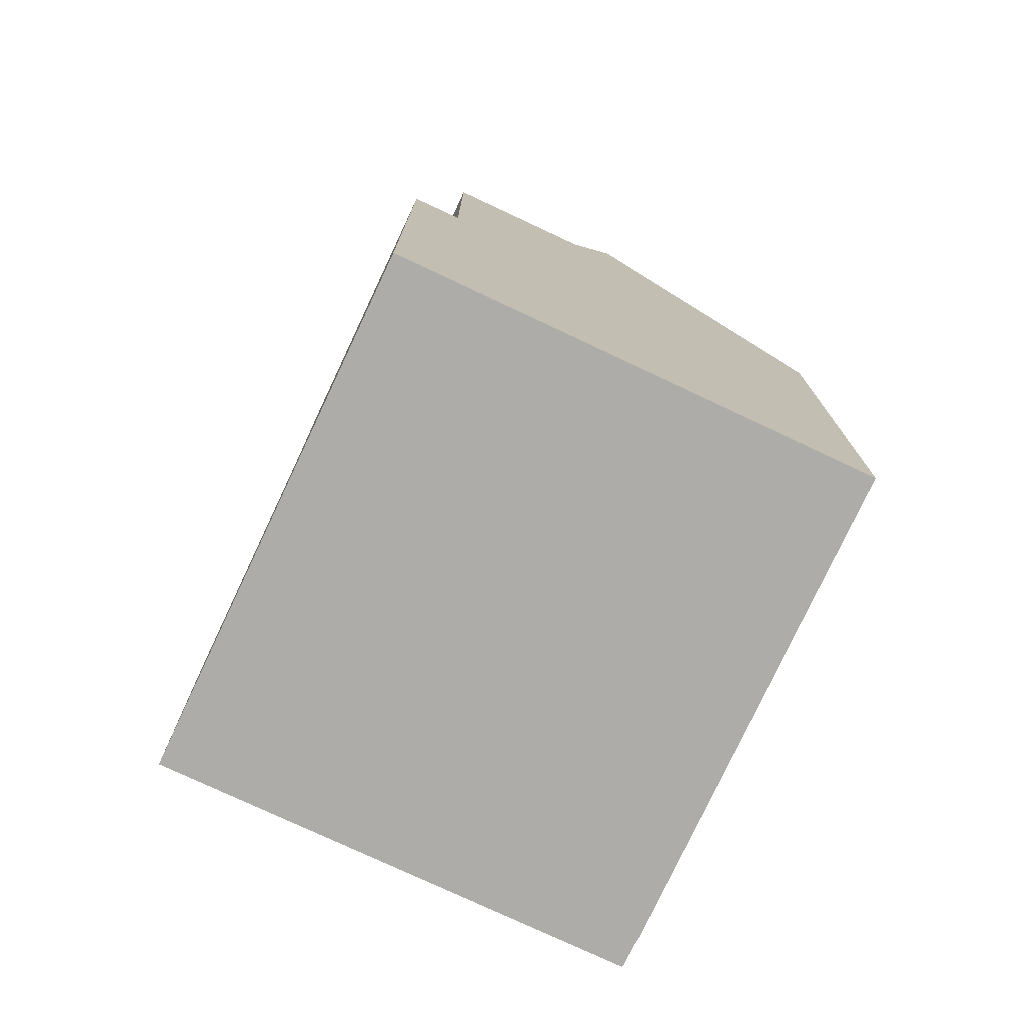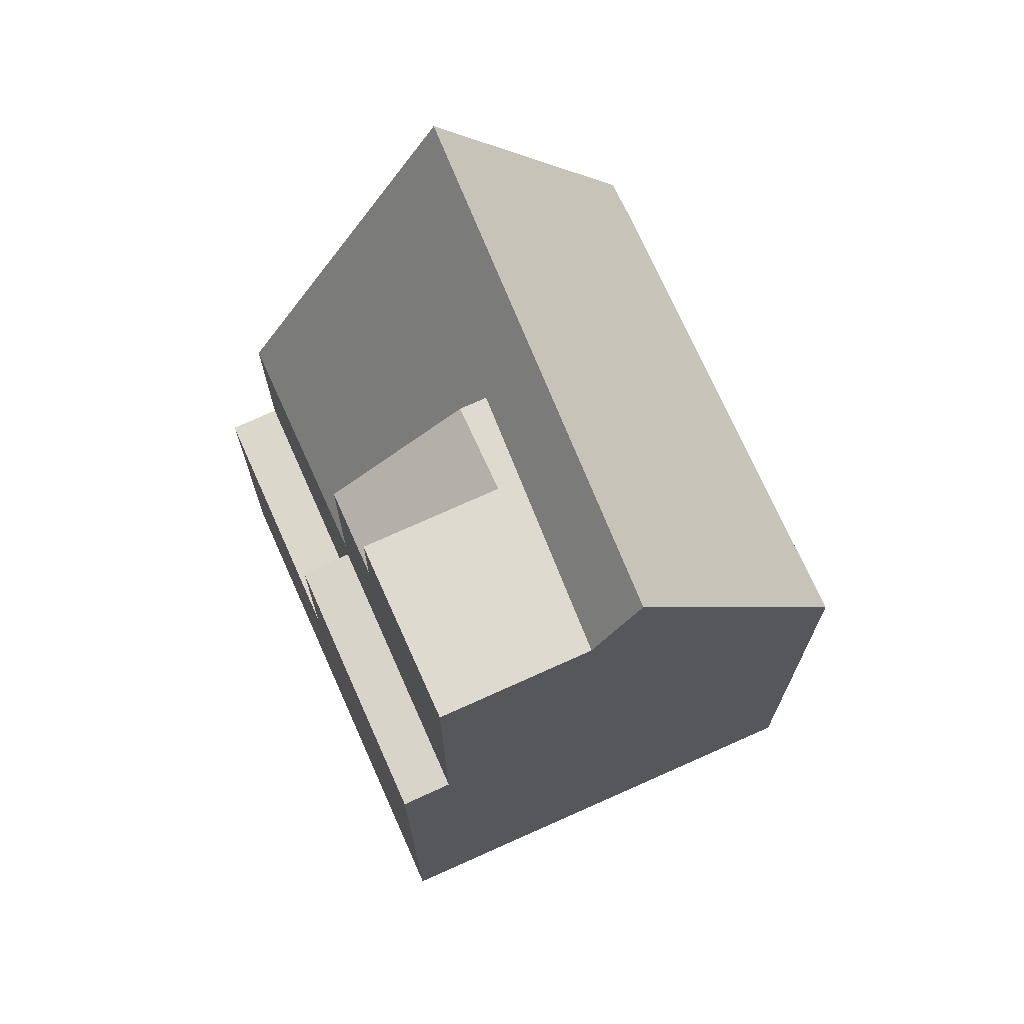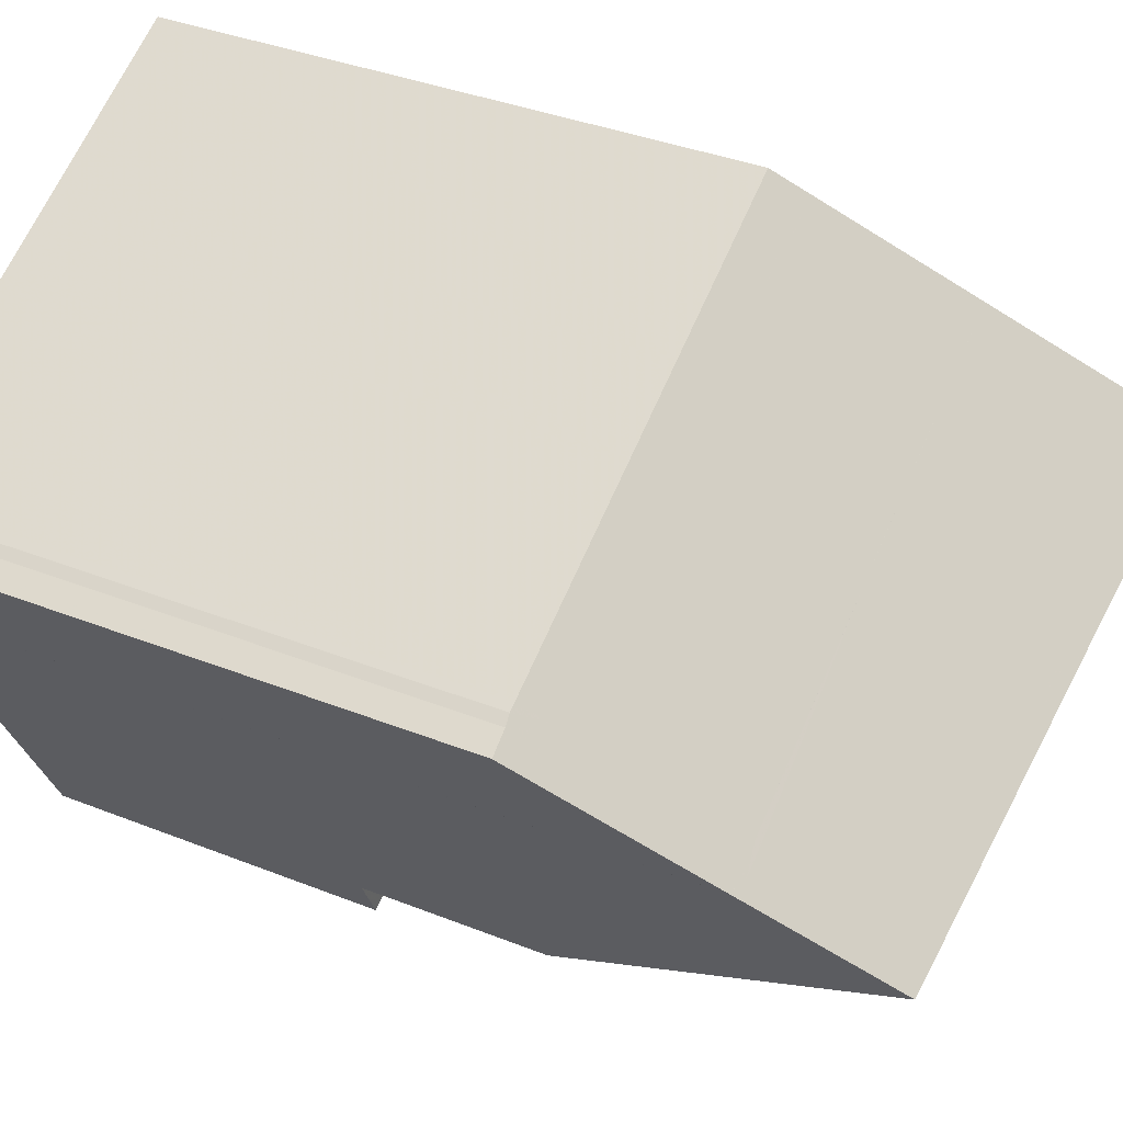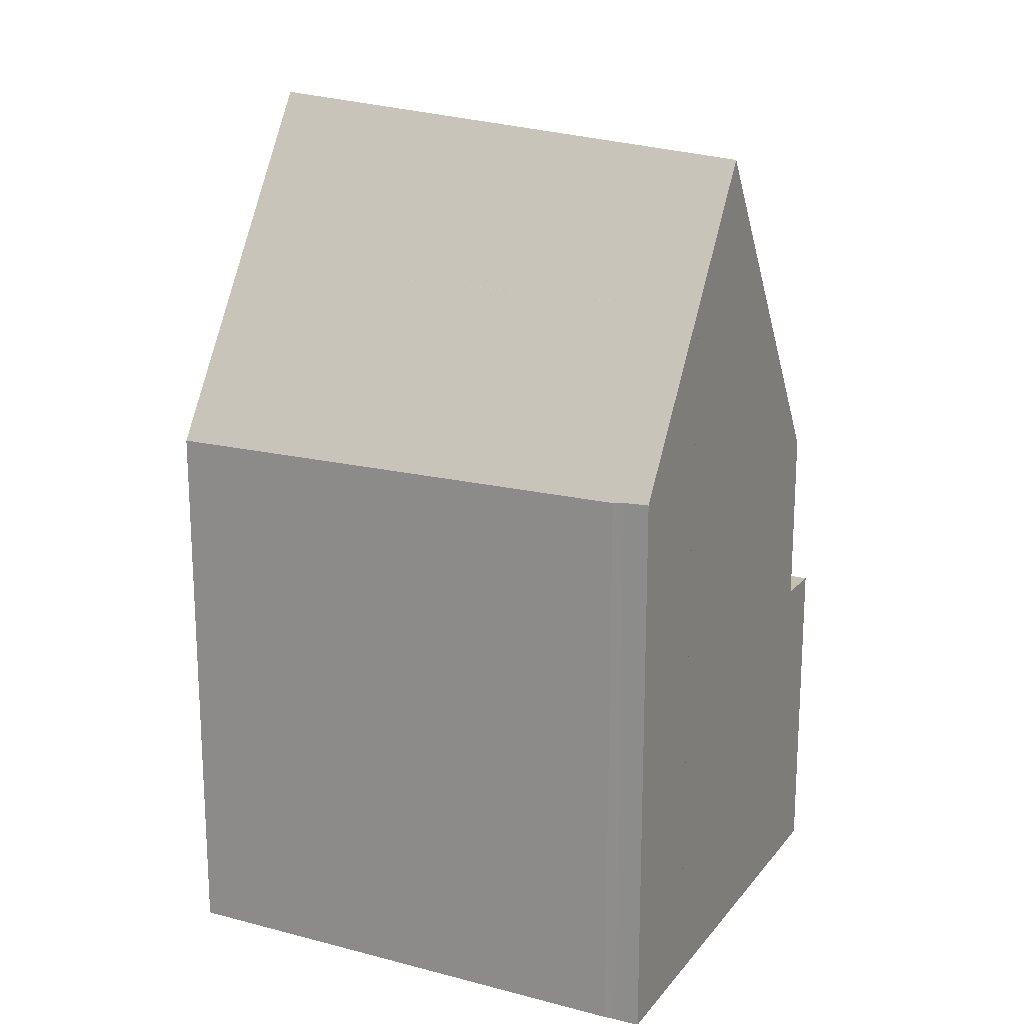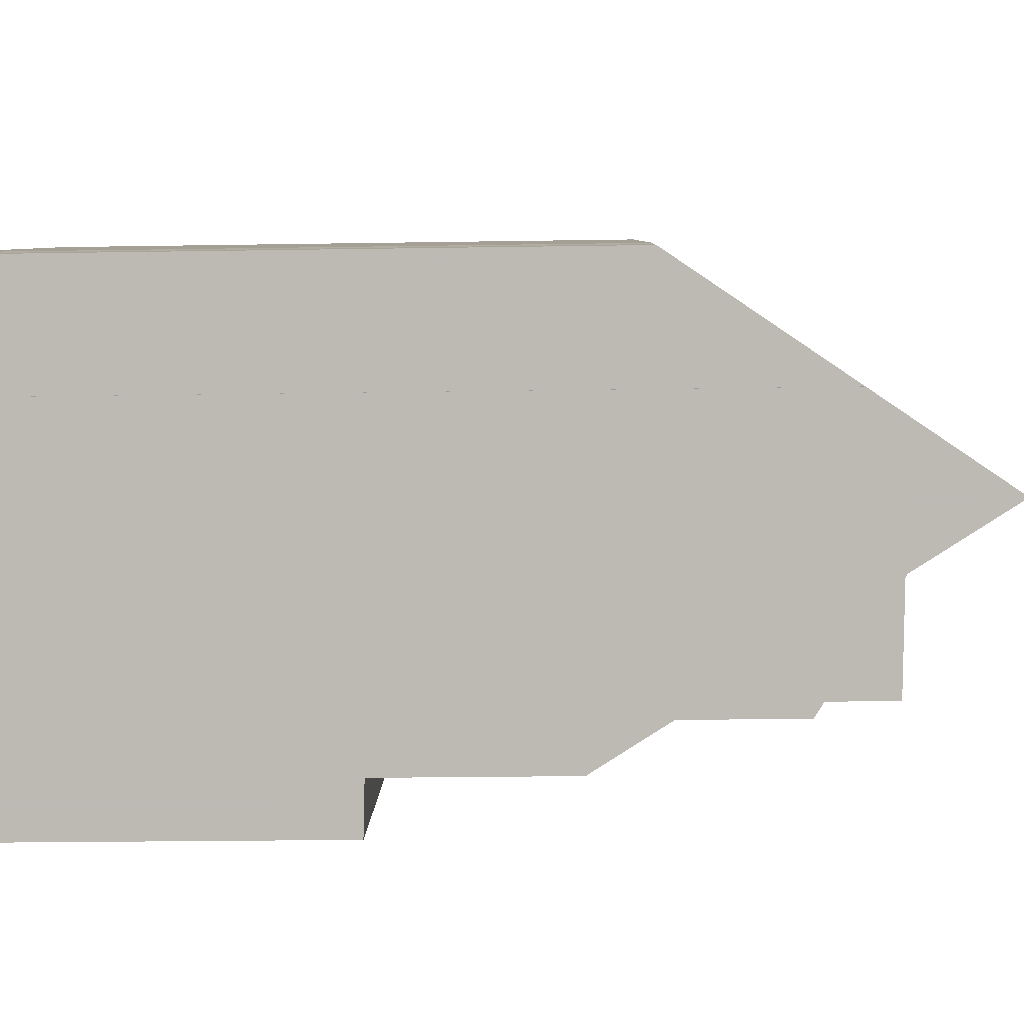
<metadata>
{"format":"obj","ext":"obj","renderer":"f3d","projection":"perspective","resolution":1024,"background":"white","views":[{"elev":-76.8,"azim":92.3,"up":"+Z"},{"elev":71.8,"azim":93.4,"up":"+Z"},{"elev":36.0,"azim":-62.3,"up":"+Y"},{"elev":19.7,"azim":-126.3,"up":"+Z"},{"elev":-21.5,"azim":-88.3,"up":"+Y"}]}
</metadata>
<code>
v -255.9 -1249 8.665
v -263.1 -1253 8.82
v -262.7 -1253 8.802
v -262.6 -1253 8.777
v -259.7 -1260 5.078
v -252.4 -1256 7.755
v -254.2 -1252 13.78
v -261.6 -1256 13.39
v -261.7 -1256 13.19
v -254.4 -1252 13.38
v -254.6 -1252 12.63
v -262 -1255 12.3
v -254.6 -1252 12.63
v -254.4 -1252 13.38
v -255.9 -1249 8.665
v -255.7 -1250 9.061
v -255.7 -1250 9.06
v -262.9 -1253 9.181
v -255 -1251 11.22
v -255.1 -1251 11.22
v -262.2 -1255 11.37
v -262 -1255 11.37
v -261.7 -1255 12.31
v -262.7 -1253 9.177
v -261.6 -1256 13.39
v -254.2 -1252 13.78
v -253.9 -1253 12.59
v -252.5 -1256 7.761
v -256.2 -1258 7.093
v -260 -1259 7.878
v -252.8 -1255 8.834
v -261.5 -1256 12.91
v -253.9 -1253 12.81
v -253.8 -1253 12.59
v -252.8 -1255 11.21
v -253.9 -1253 12.59
v -261.3 -1256 12.27
v -257.5 -1255 12.41
v -257.7 -1255 12.43
v -256.3 -1255 12.47
v -252.8 -1255 12.53
v -259.9 -1259 5.098
v -260 -1259 5.108
v -256.2 -1258 5.065
v -259 -1258 8.013
v -252.8 -1255 7.799
v -260.1 -1259 8.055
v -256.2 -1258 7.883
v -256.4 -1257 7.912
v -252.8 -1255 7.8
v -254.2 -1252 13.78
v -253.9 -1253 12.59
v -254 -1253 12.81
v -253.8 -1253 12.59
v -253.9 -1253 12.59
v -252.5 -1256 7.755
v -252.5 -1256 7.761
v -252.8 -1255 11.21
v -252.8 -1255 8.833
v -254.2 -1252 13.78
v -252.8 -1255 12.53
v -259.8 -1259 7.908
v -259.4 -1260 5.077
v -259.7 -1259 5.097
v -259.8 -1259 5.107
v -259.8 -1259 8.046
v -261.1 -1256 12.28
v -261.2 -1256 12.91
v -261.4 -1256 13.4
v -261.4 -1256 13.2
v -261.4 -1256 13.4
v -262.8 -1253 8.808
v -259.5 -1256 12.35
v -255.9 -1254 12.84
v -254 -1253 13.09
v -254 -1253 13.09
v -261 -1256 12.13
v -261.2 -1257 12.1
v -256.4 -1257 5.085
v -256.2 -1258 5.065
v -256.5 -1257 5.095
v -256.5 -1257 7.928
v -257.7 -1255 12.58
v -257.7 -1255 12.43
v -257.7 -1255 12.43
v -257.5 -1255 12.41
v -256.4 -1257 7.912
v -256.2 -1258 7.883
v -256.5 -1257 8.342
v -256.5 -1257 11.04
v -258.4 -1254 12.46
v -258.7 -1253 11.3
v -259.4 -1251 9.123
v -258 -1254 13.58
v -258 -1254 13.58
v -258.1 -1254 13.28
v -259.6 -1251 8.727
v -257.5 -1255 12.41
v -257.8 -1255 12.86
v -256.4 -1257 5.085
v -256.4 -1257 7.913
v -256.4 -1257 7.913
v -252.7 -1255 7.786
v -252.7 -1255 7.786
v -262.7 -1253 9.371
v -262.9 -1253 9.375
v -255.7 -1250 9.225
v -255.7 -1250 9.225
v -259.4 -1252 9.302
v -255 -1251 11.29
v -255 -1251 11.29
v -262 -1255 11.44
v -262.2 -1255 11.44
v -258.7 -1253 11.37
v -259.4 -1259 8.029
v -260.6 -1256 12.19
v -262.3 -1253 9.362
v -261.6 -1254 11.36
v -259.4 -1259 7.961
v -259 -1259 5.076
v -259.3 -1259 5.096
v -259.4 -1259 5.106
v -261.6 -1254 11.43
v -261.3 -1255 12.33
v -261 -1256 13.42
v -262.3 -1253 9.171
v -261 -1255 13.21
v -261 -1256 13.42
v -262.5 -1253 8.775
v -260.6 -1256 12.29
v -260.8 -1256 12.9
v -258.7 -1253 11.3
v -261.6 -1254 11.36
v -255 -1251 11.22
v -255.1 -1251 11.23
v -262 -1255 11.37
v -262.2 -1255 11.37
v -255.3 -1256 12.42
v -255.3 -1256 11.09
v -256.5 -1257 8.342
v -259 -1258 8.013
v -256.5 -1257 5.095
v -256.5 -1257 7.928
v -256.5 -1257 7.928
v -252.8 -1255 7.799
v -252.8 -1255 7.8
v -256.5 -1257 8.342
v -259.8 -1259 7.908
v -260 -1259 7.878
v -252.8 -1255 12.53
v -259.4 -1259 7.961
v -256.5 -1257 5.095
v -259.4 -1259 5.106
v -259.8 -1259 5.107
v -256.5 -1257 11.04
v -260 -1259 5.108
v -252.8 -1255 12.53
v -256.5 -1257 11.04
v -256.3 -1255 12.47
v -255.3 -1256 12.42
v -256.4 -1254 12.48
v -255.3 -1256 7.885
v -257.5 -1252 11.28
v -258.2 -1251 9.277
v -257.1 -1253 12.52
v -257.5 -1252 11.35
v -257.5 -1252 11.28
v -255.2 -1257 7.871
v -255.3 -1256 11.09
v -256.3 -1255 12.47
v -258.2 -1251 9.102
v -255.3 -1256 7.885
v -256.5 -1254 12.75
v -256.4 -1254 12.48
v -255.1 -1257 7.862
v -254.9 -1257 7.84
v -255.3 -1256 8.506
v -255.3 -1256 11.09
v -255.3 -1256 12.42
v -256.8 -1254 13.64
v -256.5 -1254 12.85
v -256.8 -1254 13.64
v -256.9 -1253 13.32
v -258.3 -1251 8.706
v -256.4 -1257 7.912
v -256.4 -1257 7.897
v -256.4 -1257 5.084
v -259.3 -1259 5.095
v -256.4 -1257 7.912
v -252.7 -1255 7.784
v -255.2 -1257 7.869
v -259.7 -1259 5.097
v -256.4 -1257 5.084
v -252.7 -1255 7.783
v -259.9 -1259 5.097
v -256.3 -1257 7.909
v -255.6 -1256 11.56
v -255.6 -1256 12.44
v -259.7 -1258 9.107
v -256.8 -1256 9.501
v -256.8 -1256 9.501
v -255.6 -1256 12.44
v -256.8 -1256 11.51
v -255.6 -1256 11.56
v -253.2 -1255 12.55
v -260.1 -1258 9.052
v -253.1 -1255 12.55
v -256.8 -1256 11.51
v -260.3 -1258 9.021
v -255.7 -1250 9.06
v -255.9 -1249 8.665
v -255.9 -1249 0
v -255.7 -1250 -1.776e-15
v -262.8 -1253 8.808
v -263.1 -1253 8.82
v -263.1 -1253 0
v -262.8 -1253 0
v -262.6 -1253 8.777
v -262.7 -1253 8.802
v -262.7 -1253 0
v -262.6 -1253 0
v -262.5 -1253 8.775
v -262.6 -1253 8.777
v -262.6 -1253 0
v -262.5 -1253 0
v -259.9 -1259 5.097
v -259.7 -1260 5.078
v -259.7 -1260 8.882e-16
v -259.9 -1259 0
v -252.5 -1256 7.755
v -252.4 -1256 7.755
v -252.4 -1256 8.882e-16
v -252.5 -1256 8.882e-16
v -261.7 -1256 13.19
v -261.6 -1256 13.39
v -261.6 -1256 0
v -261.7 -1256 -1.776e-15
v -262 -1255 12.3
v -261.7 -1256 13.19
v -261.7 -1256 -1.776e-15
v -262 -1255 0
v -254.2 -1252 13.78
v -254.4 -1252 13.38
v -254.4 -1252 0
v -254.2 -1252 0
v -254.4 -1252 13.38
v -254.6 -1252 12.63
v -254.6 -1252 0
v -254.4 -1252 0
v -262.2 -1255 11.44
v -262 -1255 12.3
v -262 -1255 0
v -262.2 -1255 0
v -255.9 -1249 8.665
v -255.9 -1249 8.665
v -255.9 -1249 0
v -255.9 -1249 0
v -255.7 -1250 9.225
v -255.7 -1250 9.06
v -255.7 -1250 -1.776e-15
v -255.7 -1250 0
v -263.1 -1253 8.82
v -262.9 -1253 9.181
v -262.9 -1253 0
v -263.1 -1253 0
v -255 -1251 11.22
v -255 -1251 11.22
v -255 -1251 0
v -255 -1251 1.776e-15
v -262.9 -1253 9.375
v -262.2 -1255 11.37
v -262.2 -1255 0
v -262.9 -1253 0
v -254 -1253 13.09
v -254.2 -1252 13.78
v -254.2 -1252 0
v -254 -1253 -1.776e-15
v -253.8 -1253 12.59
v -253.9 -1253 12.59
v -253.9 -1253 0
v -253.8 -1253 0
v -252.4 -1256 7.755
v -252.5 -1256 7.761
v -252.5 -1256 0
v -252.4 -1256 8.882e-16
v -261.6 -1256 13.39
v -261.5 -1256 12.91
v -261.5 -1256 0
v -261.6 -1256 0
v -253.9 -1253 12.59
v -253.9 -1253 12.81
v -253.9 -1253 0
v -253.9 -1253 0
v -253.1 -1255 12.55
v -253.8 -1253 12.59
v -253.8 -1253 0
v -253.1 -1255 0
v -261.5 -1256 12.91
v -261.3 -1256 12.27
v -261.3 -1256 0
v -261.5 -1256 0
v -260 -1259 5.108
v -259.9 -1259 5.098
v -259.9 -1259 0
v -260 -1259 -8.882e-16
v -260.3 -1258 9.021
v -260.1 -1259 8.055
v -260.1 -1259 0
v -260.3 -1258 0
v -254.9 -1257 7.84
v -252.5 -1256 7.755
v -252.5 -1256 8.882e-16
v -254.9 -1257 0
v -259.7 -1260 5.078
v -259.4 -1260 5.077
v -259.4 -1260 8.882e-16
v -259.7 -1260 8.882e-16
v -262.7 -1253 8.802
v -262.8 -1253 8.808
v -262.8 -1253 0
v -262.7 -1253 0
v -253.9 -1253 12.81
v -254 -1253 13.09
v -254 -1253 -1.776e-15
v -253.9 -1253 0
v -261.3 -1256 12.27
v -261.2 -1257 12.1
v -261.2 -1257 0
v -261.3 -1256 0
v -259 -1259 5.076
v -256.2 -1258 5.065
v -256.2 -1258 0
v -259 -1259 0
v -258.3 -1251 8.706
v -259.6 -1251 8.727
v -259.6 -1251 0
v -258.3 -1251 0
v -252.7 -1255 7.783
v -252.7 -1255 7.786
v -252.7 -1255 8.882e-16
v -252.7 -1255 -8.882e-16
v -262.9 -1253 9.181
v -262.9 -1253 9.375
v -262.9 -1253 0
v -262.9 -1253 0
v -255 -1251 11.22
v -255.7 -1250 9.225
v -255.7 -1250 0
v -255 -1251 0
v -254.6 -1252 12.63
v -255 -1251 11.29
v -255 -1251 -1.776e-15
v -254.6 -1252 0
v -262.2 -1255 11.37
v -262.2 -1255 11.44
v -262.2 -1255 0
v -262.2 -1255 0
v -259.4 -1260 5.077
v -259 -1259 5.076
v -259 -1259 0
v -259.4 -1260 8.882e-16
v -259.6 -1251 8.727
v -262.5 -1253 8.775
v -262.5 -1253 0
v -259.6 -1251 0
v -255 -1251 11.29
v -255 -1251 11.22
v -255 -1251 1.776e-15
v -255 -1251 -1.776e-15
v -262.2 -1255 11.37
v -262.2 -1255 11.37
v -262.2 -1255 0
v -262.2 -1255 0
v -252.7 -1255 7.786
v -252.8 -1255 7.799
v -252.8 -1255 0
v -252.7 -1255 8.882e-16
v -260.1 -1259 8.055
v -260 -1259 7.878
v -260 -1259 0
v -260.1 -1259 0
v -256.2 -1258 7.883
v -254.9 -1257 7.84
v -254.9 -1257 0
v -256.2 -1258 8.882e-16
v -255.9 -1249 8.665
v -258.3 -1251 8.706
v -258.3 -1251 0
v -255.9 -1249 0
v -252.5 -1256 7.761
v -252.7 -1255 7.783
v -252.7 -1255 -8.882e-16
v -252.5 -1256 0
v -259.9 -1259 5.098
v -259.9 -1259 5.097
v -259.9 -1259 0
v -259.9 -1259 0
v -252.8 -1255 12.53
v -253.1 -1255 12.55
v -253.1 -1255 0
v -252.8 -1255 0
v -261.2 -1257 12.1
v -260.3 -1258 9.021
v -260.3 -1258 0
v -261.2 -1257 0
v -255.9 -1249 0
v -252.4 -1256 0
v -259.7 -1260 0
v -263.1 -1253 0
v -262.7 -1253 0
v -262.6 -1253 0
f 71 8 9 70
f 53 33 36 52
f 55 27 34 54
f 57 28 6 56
f 59 31 35 58
f 106 18 24 105
f 70 9 12 23
f 13 11 10 14
f 108 16 17 107
f 16 15 1 17
f 24 18 2 72
f 135 20 19 134
f 137 21 22 136
f 163 20 135 167
f 171 16 108 164
f 50 46 31 59
f 76 33 53 75
f 58 35 41 61
f 186 49 185
f 188 121 79 187
f 122 81 82 45 119
f 14 10 7 51
f 84 73 83
f 89 45 82
f 75 53 74
f 193 100 101 49 186
f 190 103 104 194
f 195 42 64 192
f 62 30 43 65
f 67 37 32 68
f 68 32 25 69
f 183 14 51 182
f 165 13 14 183
f 184 15 16 171
f 206 66 47 209
f 131 99 83 73 130
f 125 94 99 131
f 75 60 26 76
f 130 73 116
f 78 37 67 77
f 161 84 83 173
f 159 86 85 174
f 189 87 196
f 178 90 89 177
f 177 89 82 172
f 136 22 118 133
f 117 105 24 126
f 196 87 102 168 191
f 128 71 70 127
f 127 70 23 124
f 126 24 72 3 4 129
f 173 83 99 181
f 181 99 94 180
f 151 115 141
f 207 157 150 205
f 208 158 147 201
f 198 138 139 197
f 200 140 141 115 199
f 149 47 66 148
f 105 22 21 106
f 107 19 20 108
f 164 108 20 163
f 118 22 105 117
f 110 11 13 111
f 112 23 12 113
f 166 111 13 165
f 124 23 112 123
f 199 115 66 206
f 117 109 92 118
f 192 64 121 188
f 119 62 65 122
f 123 114 91 124
f 133 118 92 132
f 126 93 109 117
f 127 96 95 128
f 124 91 96 127
f 129 97 93 126
f 148 66 115 151
f 130 67 68 131
f 131 68 69 125
f 116 77 67 130
f 132 114 123 133
f 134 110 111 135
f 136 112 113 137
f 167 135 111 166
f 133 123 112 136
f 143 101 100 142
f 145 104 103 146
f 168 102 144 162
f 152 79 121 153
f 153 121 64 154
f 154 64 42 156
f 205 150 160 202
f 163 92 109 164
f 165 91 114 166
f 166 114 132 167
f 162 146 103 168
f 203 98 170 204
f 167 132 92 163
f 164 109 93 171
f 173 74 53 52 161
f 174 55 54 159
f 175 57 56 176
f 177 59 58 178
f 172 50 59 177
f 178 58 61 179
f 191 168 103 190
f 181 74 173
f 180 60 75 74 181
f 182 95 96 183
f 183 96 91 165
f 171 93 97 184
f 185 48 29 186
f 187 80 120 188
f 190 57 175 191
f 188 120 63 192
f 186 29 44 193
f 194 28 57 190
f 192 63 5 195
f 196 175 176 88 189
f 191 175 196
f 197 40 198
f 199 116 73 84 200
f 202 159 54 205
f 204 169 155 203
f 206 77 116 199
f 205 54 34 207
f 201 39 38 208
f 209 78 77 206
f 211 212 213 210
f 215 216 217 214
f 219 220 221 218
f 223 224 225 222
f 227 228 229 226
f 231 232 233 230
f 235 236 237 234
f 239 240 241 238
f 243 244 245 242
f 247 248 249 246
f 251 252 253 250
f 255 256 257 254
f 259 260 261 258
f 263 264 265 262
f 267 268 269 266
f 271 272 273 270
f 275 276 277 274
f 279 280 281 278
f 283 284 285 282
f 287 288 289 286
f 291 292 293 290
f 295 296 297 294
f 299 300 301 298
f 303 304 305 302
f 307 308 309 306
f 311 312 313 310
f 315 316 317 314
f 319 320 321 318
f 323 324 325 322
f 327 328 329 326
f 331 332 333 330
f 335 336 337 334
f 339 340 341 338
f 343 344 345 342
f 347 348 349 346
f 351 352 353 350
f 355 356 357 354
f 359 360 361 358
f 363 364 365 362
f 367 368 369 366
f 371 372 373 370
f 375 376 377 374
f 379 380 381 378
f 383 384 385 382
f 387 388 389 386
f 391 392 393 390
f 395 396 397 394
f 399 400 401 398
f 403 404 405 402
f 407 408 409 410 411 406

</code>
